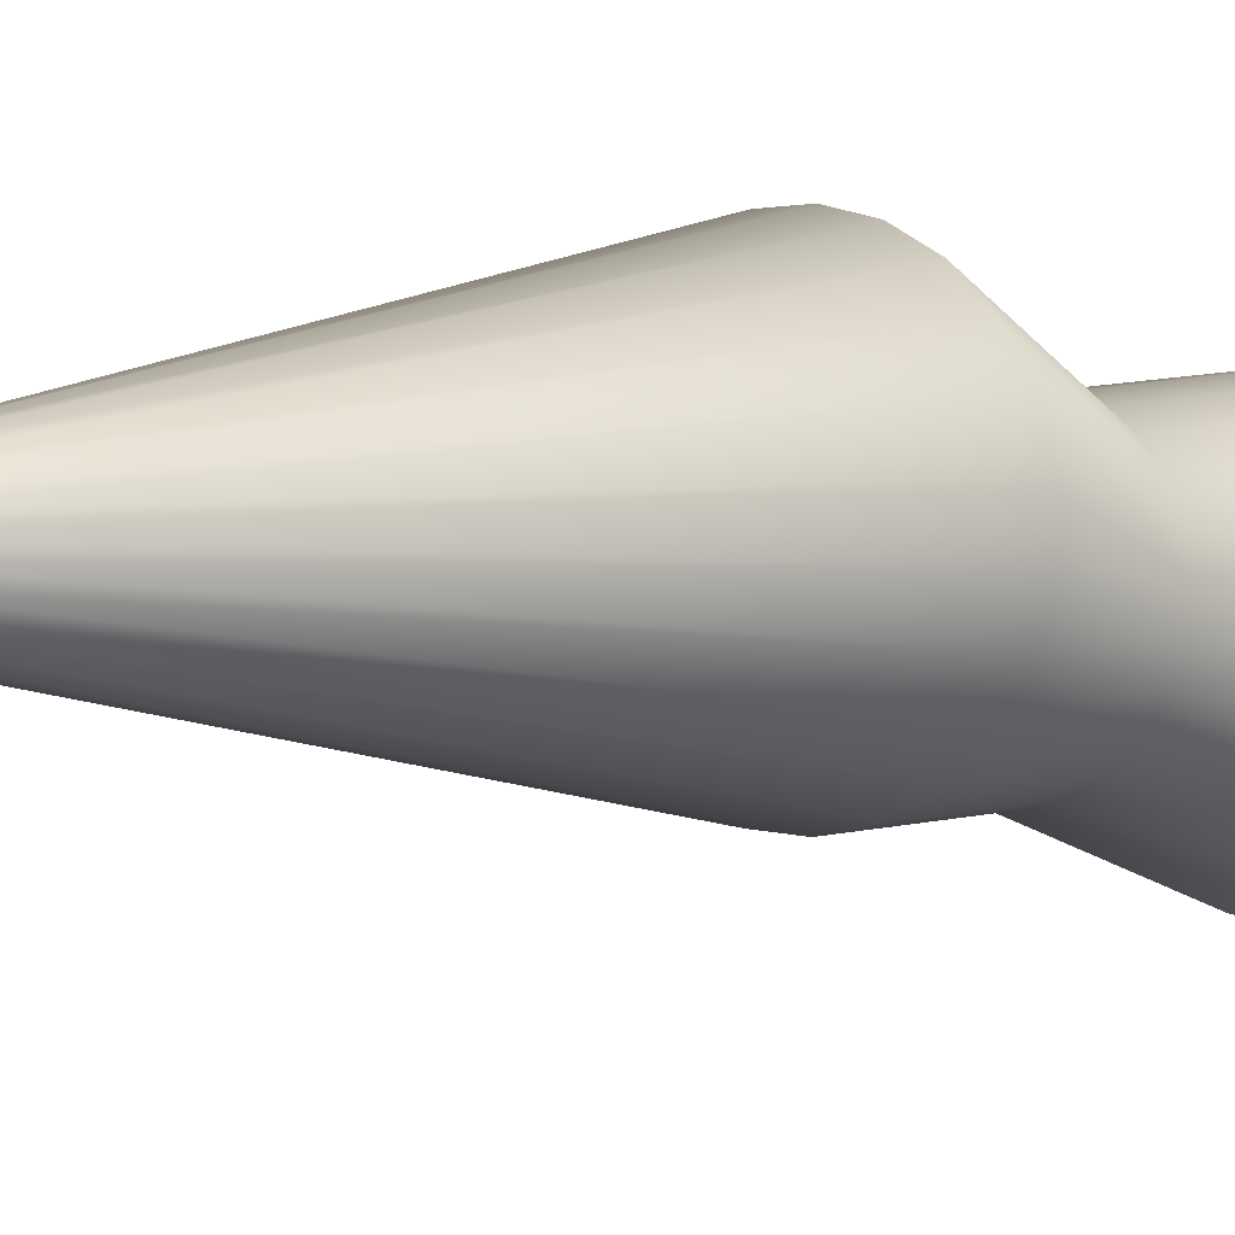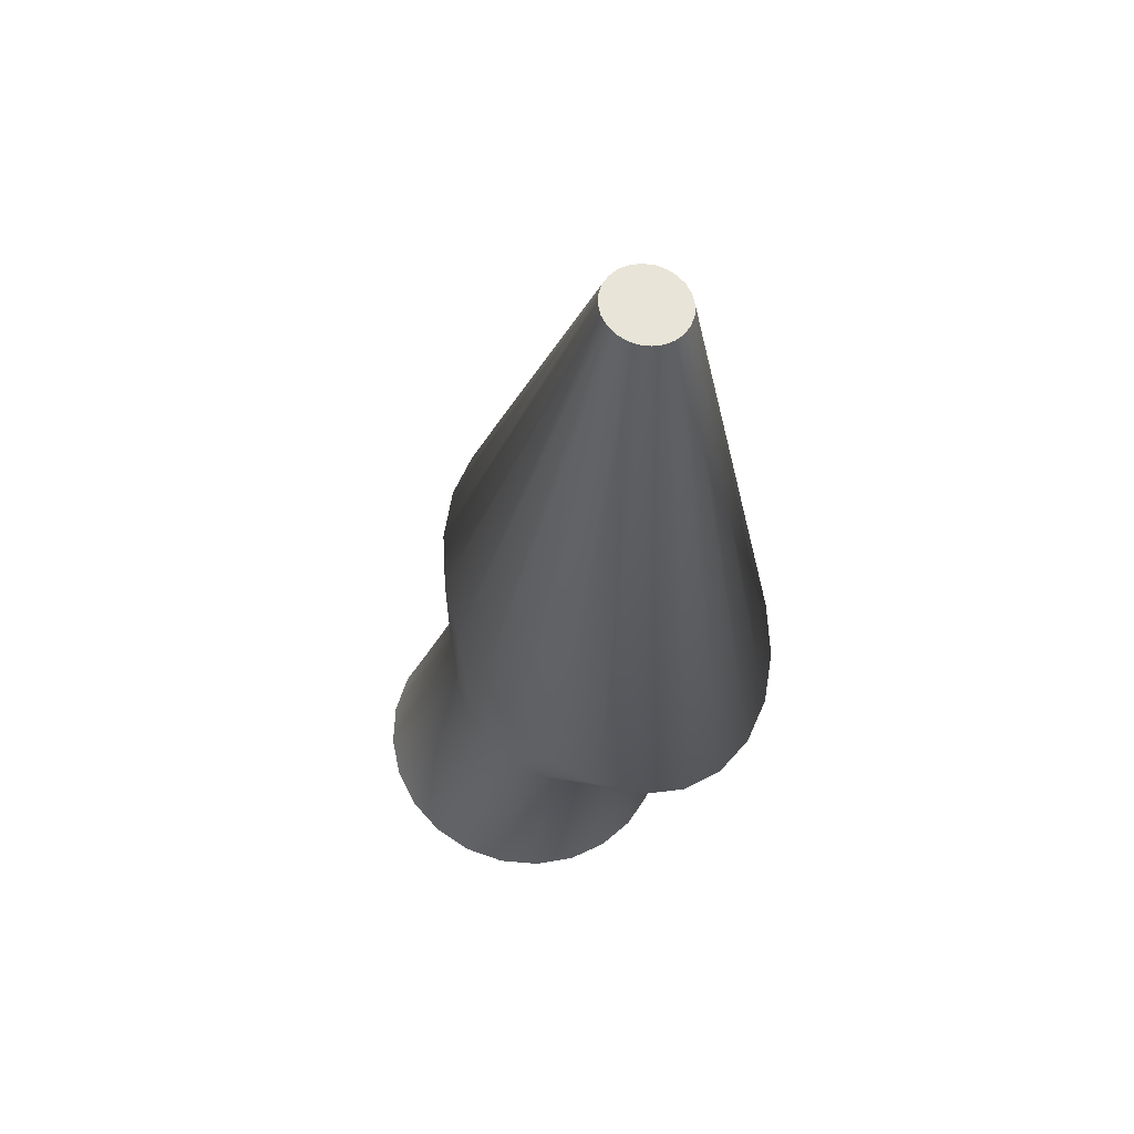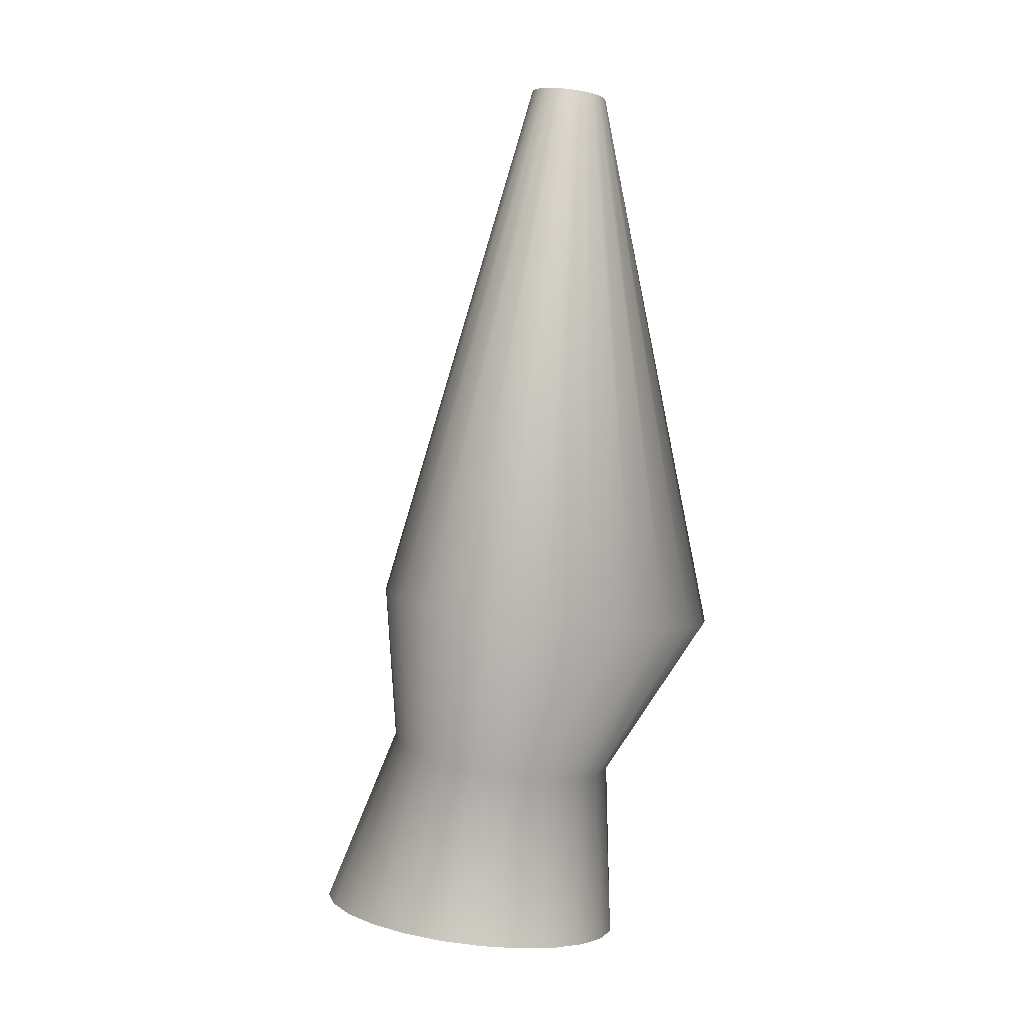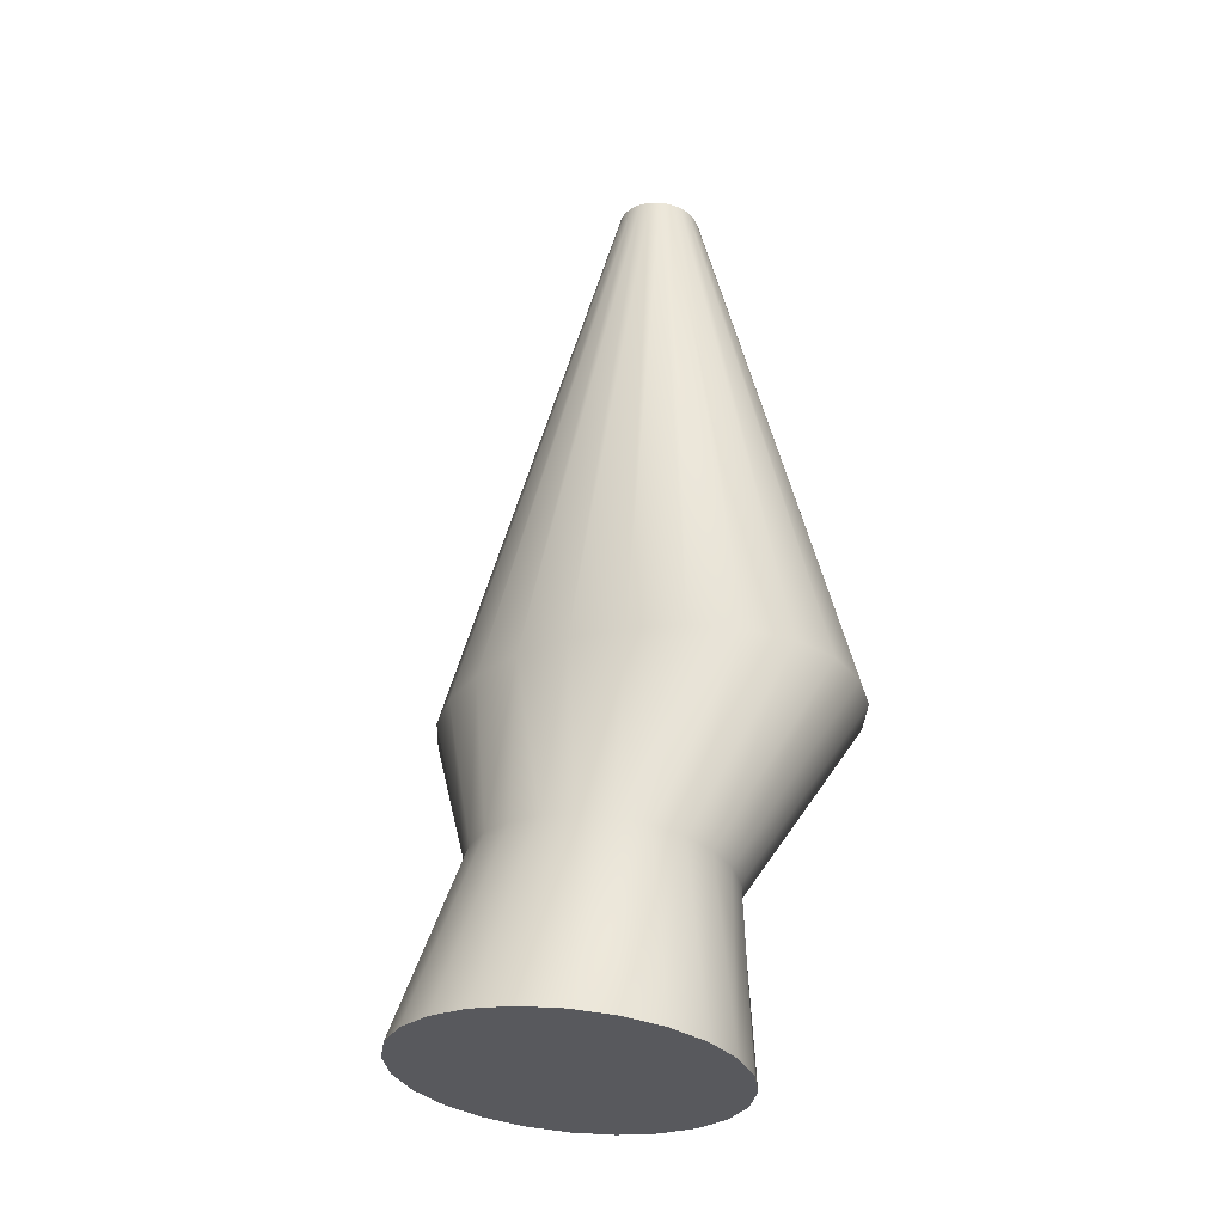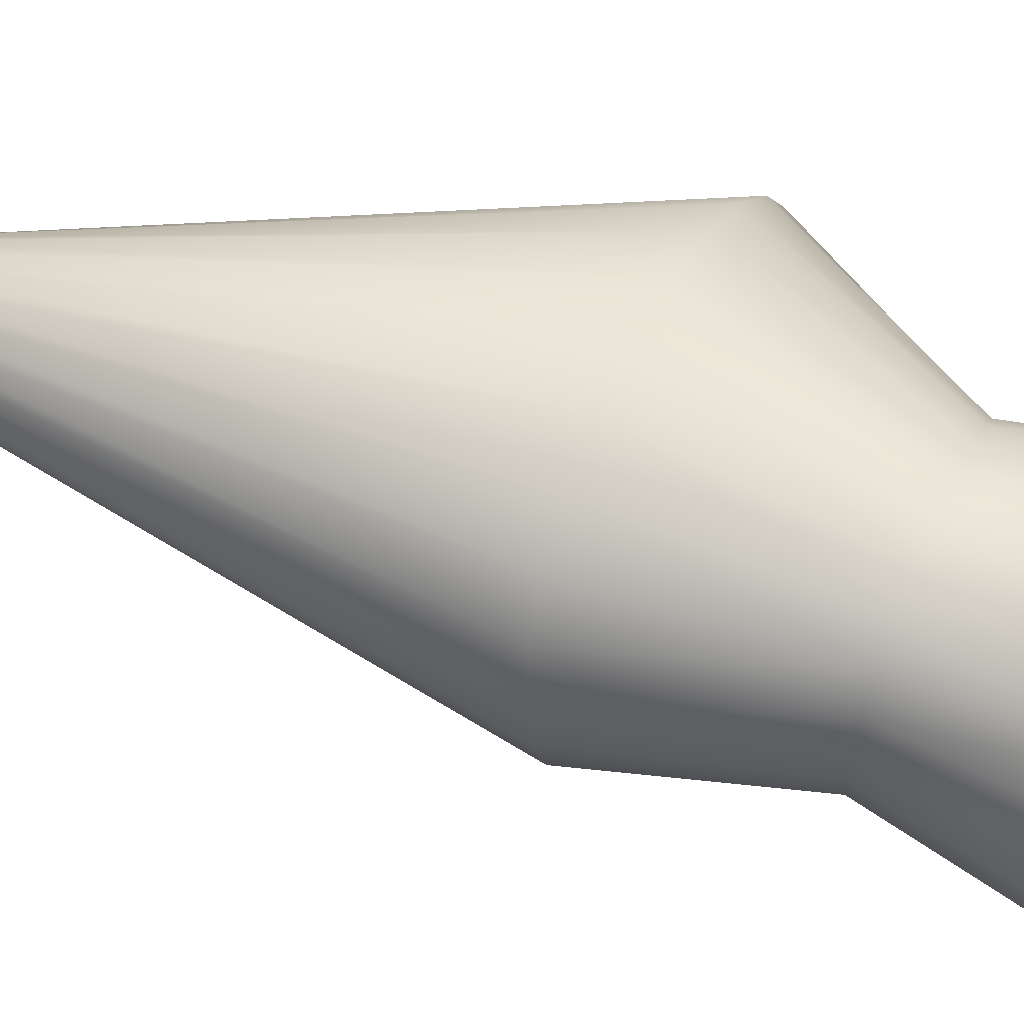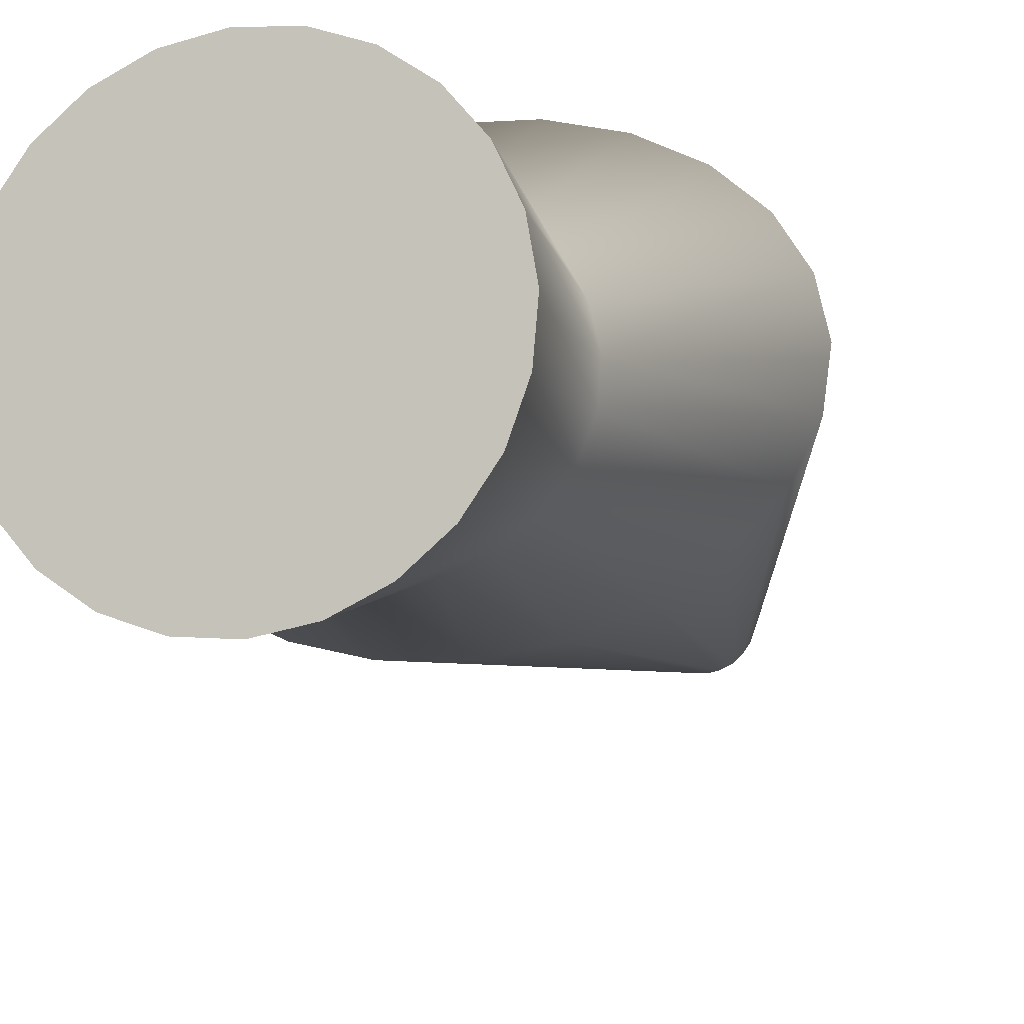
<metadata>
{"format":"obj","ext":"obj","renderer":"f3d","projection":"perspective","resolution":1024,"background":"white","views":[{"elev":8.7,"azim":-123.2,"up":"+Z"},{"elev":65.1,"azim":-109.7,"up":"+Y"},{"elev":-1.0,"azim":-65.6,"up":"+Y"},{"elev":-24.6,"azim":-135.2,"up":"+Y"},{"elev":27.4,"azim":-67.9,"up":"+Z"},{"elev":-19.5,"azim":18.1,"up":"+Z"}]}
</metadata>
<code>
v  -3.759 227.4 24.06
v  -0.7558 227.3 24.45
v  13.18 70.78 -17.03
v  -3.759 70.99 -18.63
v  2.043 227.2 25.6
v  28.97 70.15 -12.32
v  4.446 226.9 27.43
v  42.52 69.15 -4.837
v  6.289 226.6 29.81
v  52.92 67.85 4.919
v  7.449 226.2 32.58
v  59.46 66.34 16.28
v  7.844 225.8 35.56
v  61.69 64.71 28.47
v  7.449 225.4 38.54
v  59.46 63.09 40.66
v  6.289 225.1 41.31
v  52.92 61.57 52.03
v  4.446 224.8 43.69
v  42.52 60.27 61.78
v  2.043 224.5 45.52
v  28.97 59.28 69.27
v  -0.7558 224.4 46.67
v  13.18 58.65 73.97
v  -3.759 224.3 47.06
v  -3.759 58.44 75.58
v  -6.762 224.4 46.67
v  -20.7 58.65 73.97
v  -9.56 224.5 45.52
v  -36.48 59.28 69.27
v  -11.96 224.8 43.69
v  -50.04 60.27 61.78
v  -13.81 225.1 41.31
v  -60.44 61.57 52.03
v  -14.97 225.4 38.54
v  -66.98 63.09 40.66
v  -15.36 225.8 35.56
v  -69.21 64.71 28.47
v  -14.97 226.2 32.58
v  -66.98 66.34 16.28
v  -13.81 226.6 29.81
v  -60.44 67.85 4.919
v  -11.96 226.9 27.43
v  -50.04 69.15 -4.837
v  -9.56 227.2 25.6
v  -36.49 70.15 -12.32
v  -6.762 227.3 24.45
v  -20.7 70.78 -17.03
v  6.375 26.18 -18.87
v  -3.709 26 -20.05
v  15.78 25.84 -15.55
v  23.84 25.02 -10.34
v  29.98 23.76 -3.586
v  33.79 22.16 4.246
v  35 20.33 12.62
v  33.56 18.38 20.97
v  29.58 16.46 28.71
v  23.38 14.7 35.33
v  15.38 13.21 40.38
v  6.146 12.1 43.51
v  -3.709 11.44 44.51
v  -13.53 11.28 43.32
v  -22.68 11.63 40.02
v  -30.55 12.46 34.82
v  -36.63 13.71 28.09
v  -40.51 15.3 20.29
v  -41.91 17.12 11.93
v  -40.73 19.06 3.585
v  -37.02 20.97 -4.171
v  -31 22.73 -10.81
v  -23.07 24.22 -15.88
v  -13.76 25.34 -19.04
v  8.036 -27.19 -42.57
v  19.03 -27.79 -38.05
v  28.47 -28.74 -30.87
v  35.71 -29.99 -21.52
v  40.26 -31.44 -10.62
v  41.81 -33 1.069
v  40.26 -34.56 12.76
v  35.71 -36.01 23.66
v  28.47 -37.26 33.01
v  19.03 -38.21 40.19
v  8.036 -38.81 44.7
v  -3.759 -39.02 46.24
v  -15.55 -38.81 44.7
v  -26.55 -38.21 40.19
v  -35.98 -37.26 33.01
v  -43.23 -36.01 23.66
v  -47.78 -34.56 12.76
v  -49.33 -33 1.069
v  -47.78 -31.44 -10.62
v  -43.23 -29.99 -21.52
v  -35.98 -28.74 -30.87
v  -26.55 -27.79 -38.05
v  -15.55 -27.19 -42.57
v  -3.759 -26.98 -44.11
g V02
f 1 2 3
f 3 4 1
f 2 5 6
f 6 3 2
f 5 7 8
f 8 6 5
f 7 9 10
f 10 8 7
f 9 11 12
f 12 10 9
f 11 13 14
f 14 12 11
f 13 15 16
f 16 14 13
f 15 17 18
f 18 16 15
f 17 19 20
f 20 18 17
f 19 21 22
f 22 20 19
f 21 23 24
f 24 22 21
f 23 25 26
f 26 24 23
f 25 27 28
f 28 26 25
f 27 29 30
f 30 28 27
f 29 31 32
f 32 30 29
f 31 33 34
f 34 32 31
f 33 35 36
f 36 34 33
f 35 37 38
f 38 36 35
f 37 39 40
f 40 38 37
f 39 41 42
f 42 40 39
f 41 43 44
f 44 42 41
f 43 45 46
f 46 44 43
f 45 47 48
f 48 46 45
f 47 1 4
f 4 48 47
f 4 3 49
f 49 50 4
f 3 6 51
f 51 49 3
f 6 8 52
f 52 51 6
f 8 10 53
f 53 52 8
f 10 12 54
f 54 53 10
f 12 14 55
f 55 54 12
f 16 56 55
f 55 14 16
f 18 57 56
f 56 16 18
f 20 58 57
f 57 18 20
f 22 59 58
f 58 20 22
f 24 60 59
f 59 22 24
f 26 61 60
f 60 24 26
f 28 62 61
f 61 26 28
f 28 30 63
f 63 62 28
f 30 32 64
f 64 63 30
f 32 34 65
f 65 64 32
f 34 36 66
f 66 65 34
f 38 67 66
f 66 36 38
f 40 68 67
f 67 38 40
f 42 69 68
f 68 40 42
f 44 70 69
f 69 42 44
f 46 71 70
f 70 44 46
f 48 72 71
f 71 46 48
f 4 50 72
f 72 48 4
f 45 43 41
f 41 39 37
f 37 35 33
f 41 37 33
f 33 31 29
f 29 27 25
f 33 29 25
f 25 23 21
f 21 19 17
f 25 21 17
f 33 25 17
f 17 15 13
f 13 11 9
f 17 13 9
f 9 7 5
f 5 2 1
f 9 5 1
f 17 9 1
f 33 17 1
f 41 33 1
f 45 41 1
f 47 45 1
f 73 74 75
f 75 76 77
f 77 78 79
f 75 77 79
f 79 80 81
f 81 82 83
f 79 81 83
f 83 84 85
f 85 86 87
f 83 85 87
f 79 83 87
f 87 88 89
f 89 90 91
f 87 89 91
f 91 92 93
f 93 94 95
f 91 93 95
f 87 91 95
f 79 87 95
f 75 79 95
f 73 75 95
f 96 73 95
f 73 96 50
f 50 49 73
f 74 73 49
f 49 51 74
f 75 74 51
f 51 52 75
f 76 75 52
f 52 53 76
f 77 76 53
f 53 54 77
f 78 77 54
f 54 55 78
f 79 78 55
f 55 56 79
f 57 80 79
f 79 56 57
f 58 81 80
f 80 57 58
f 59 82 81
f 81 58 59
f 60 83 82
f 82 59 60
f 61 84 83
f 83 60 61
f 85 84 61
f 61 62 85
f 86 85 62
f 62 63 86
f 87 86 63
f 63 64 87
f 88 87 64
f 64 65 88
f 89 88 65
f 65 66 89
f 67 90 89
f 89 66 67
f 68 91 90
f 90 67 68
f 69 92 91
f 91 68 69
f 70 93 92
f 92 69 70
f 71 94 93
f 93 70 71
f 72 95 94
f 94 71 72
f 96 95 72
f 72 50 96

</code>
